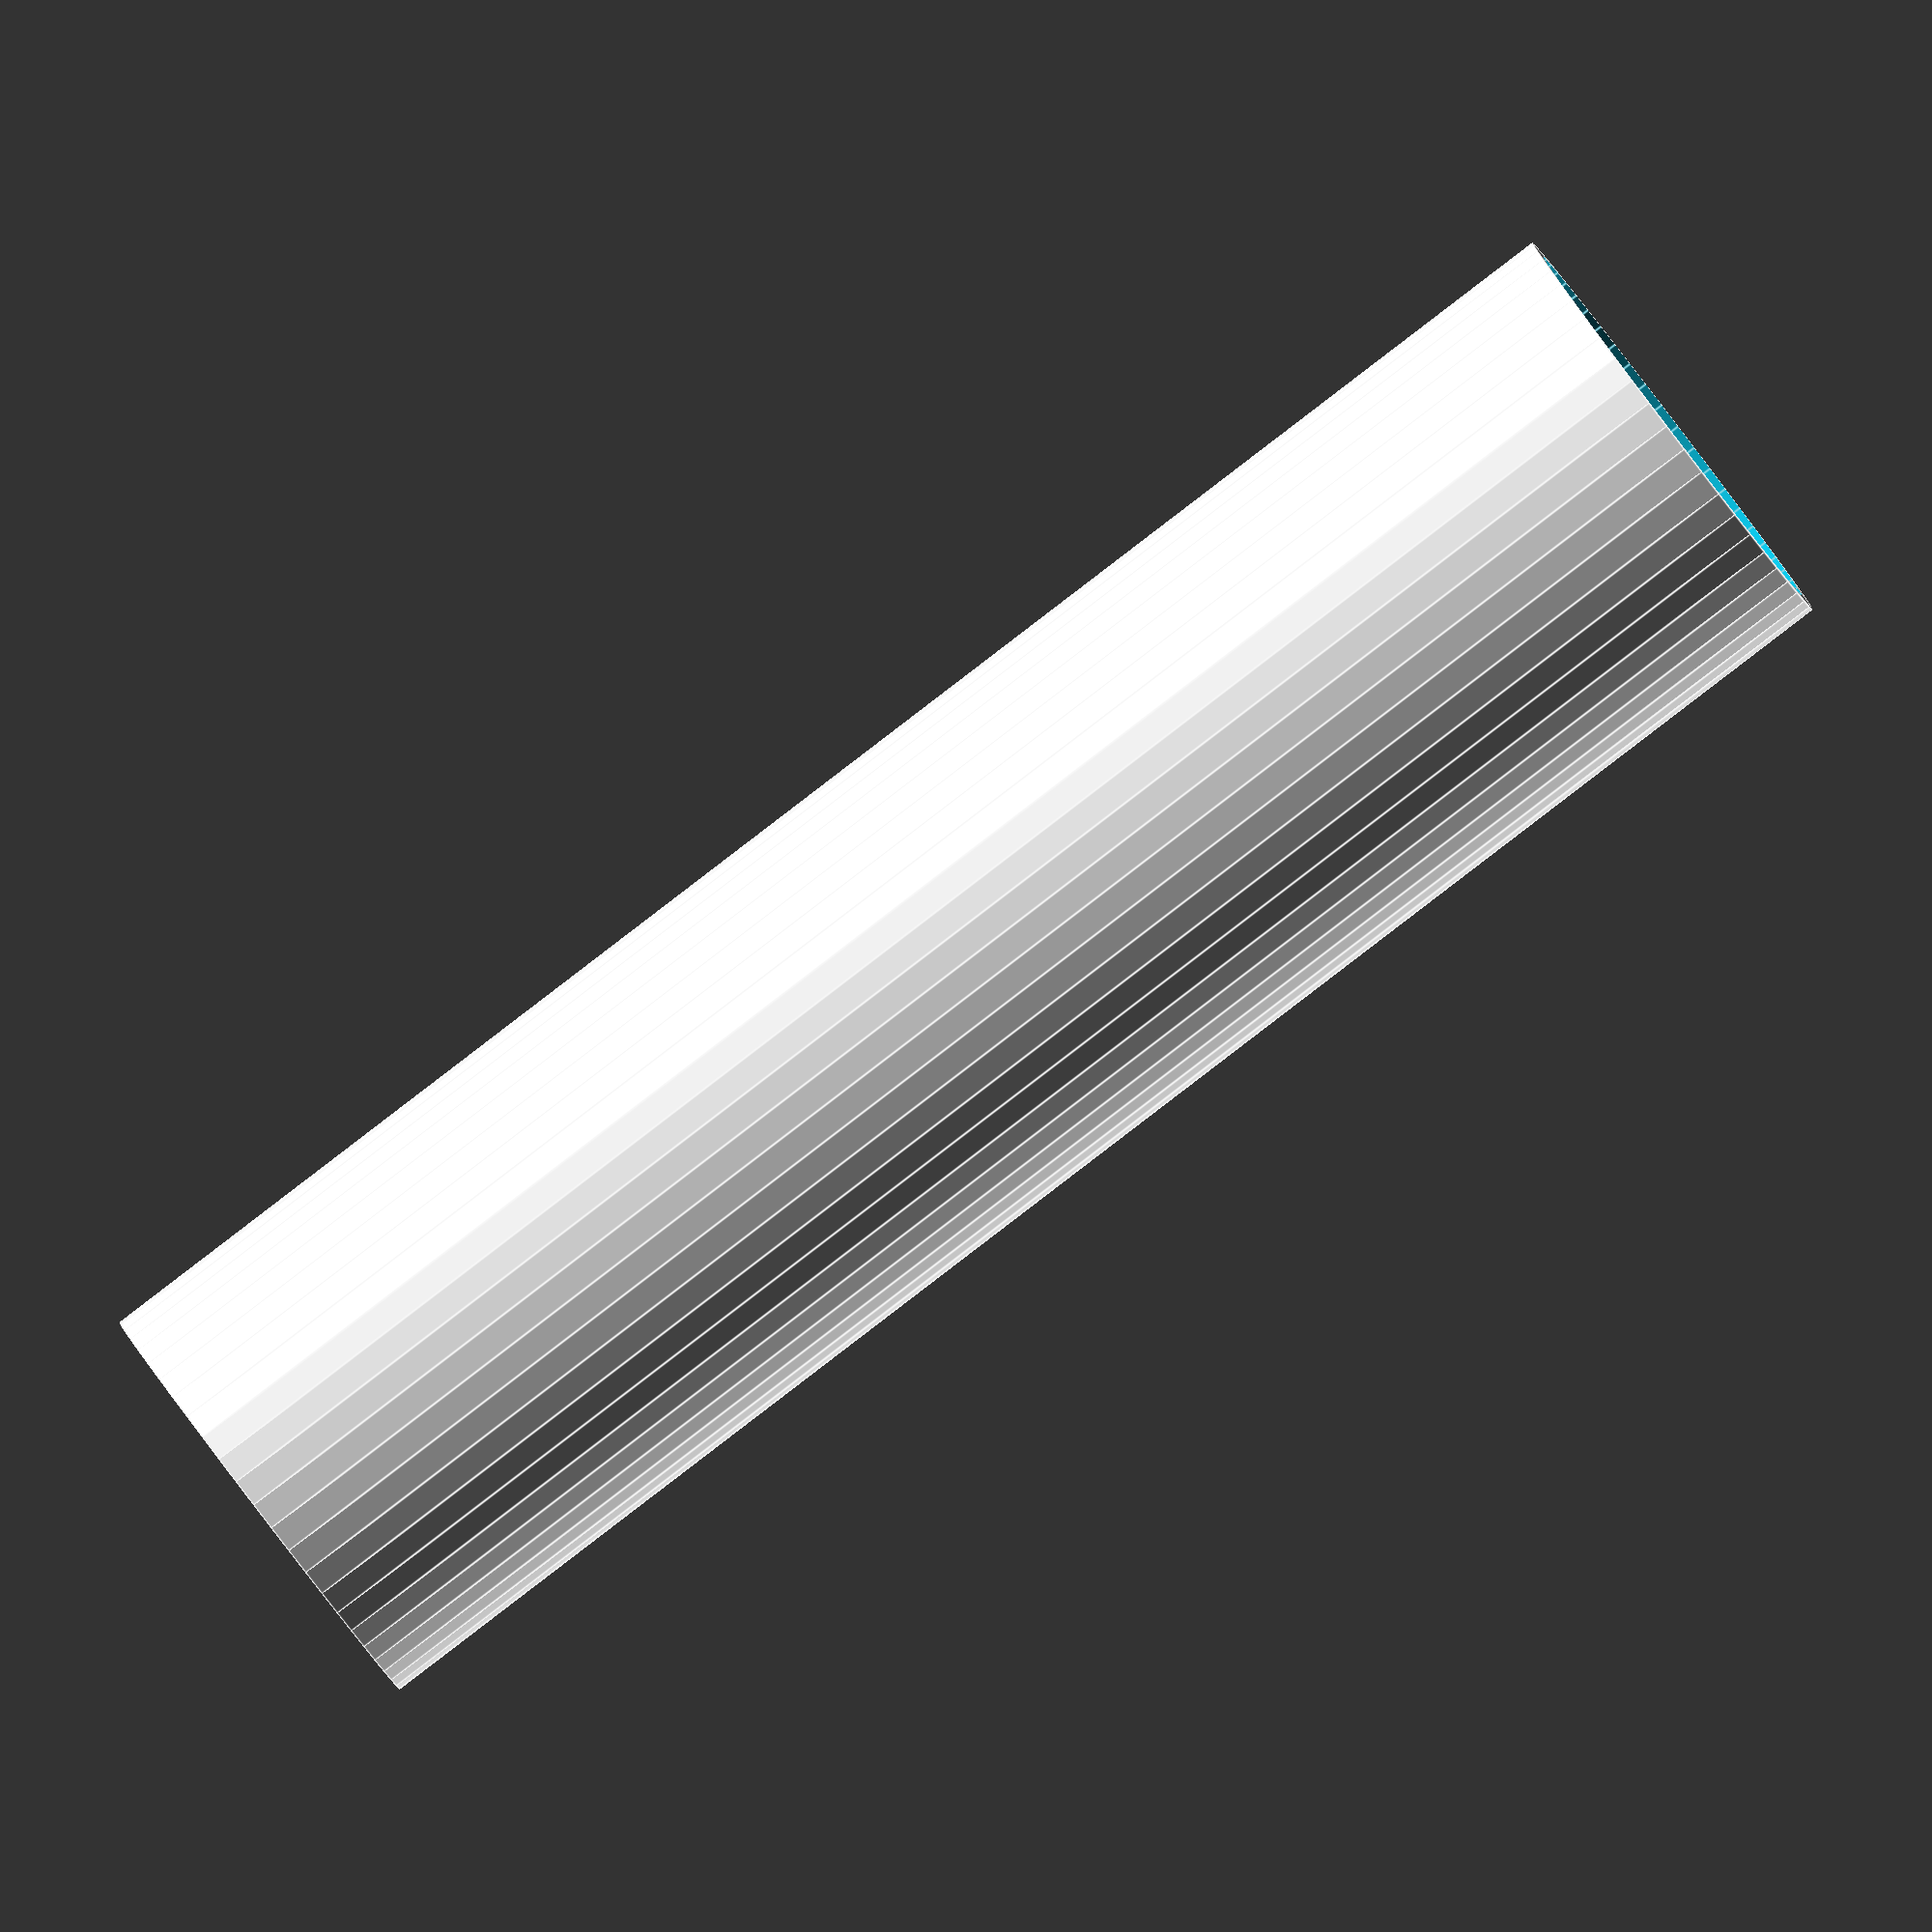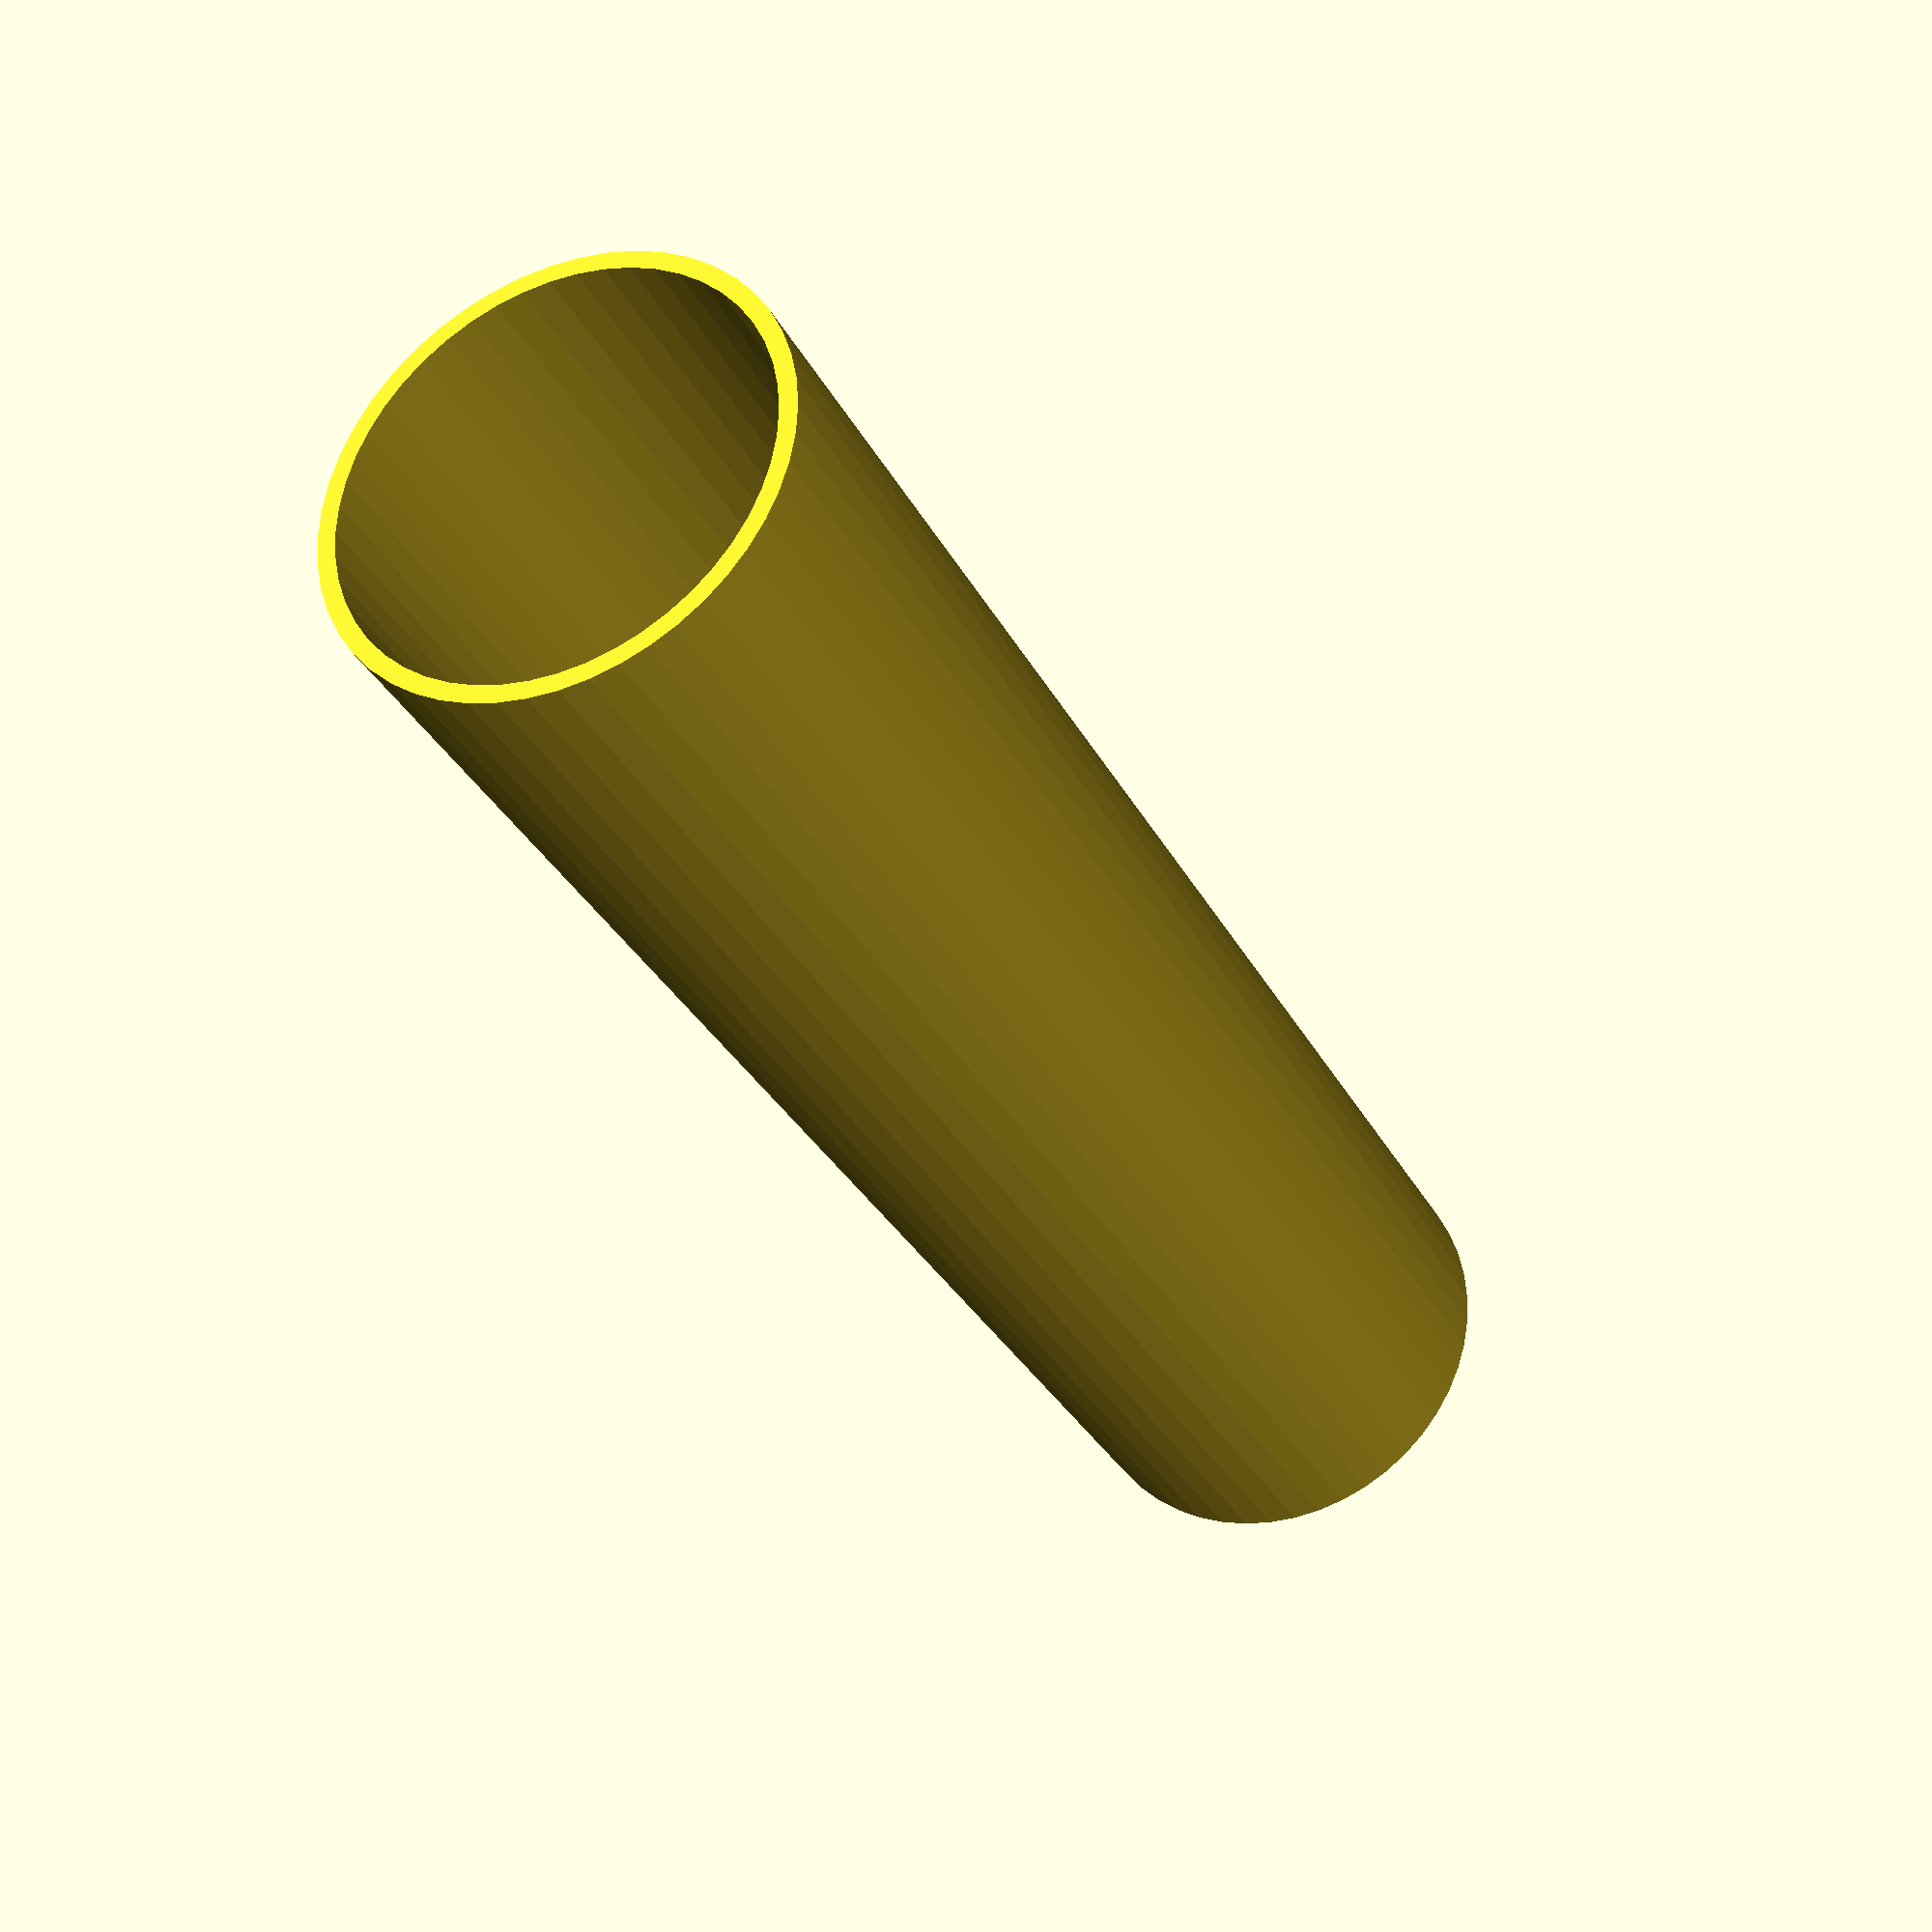
<openscad>
$fn = 50;


difference() {
	union() {
		translate(v = [0, 0, -25.0000000000]) {
			cylinder(h = 50, r = 6.5000000000);
		}
	}
	union() {
		translate(v = [0, 0, -100.0000000000]) {
			cylinder(h = 200, r = 6);
		}
	}
}
</openscad>
<views>
elev=88.2 azim=8.4 roll=127.4 proj=o view=edges
elev=31.2 azim=100.5 roll=23.4 proj=p view=wireframe
</views>
